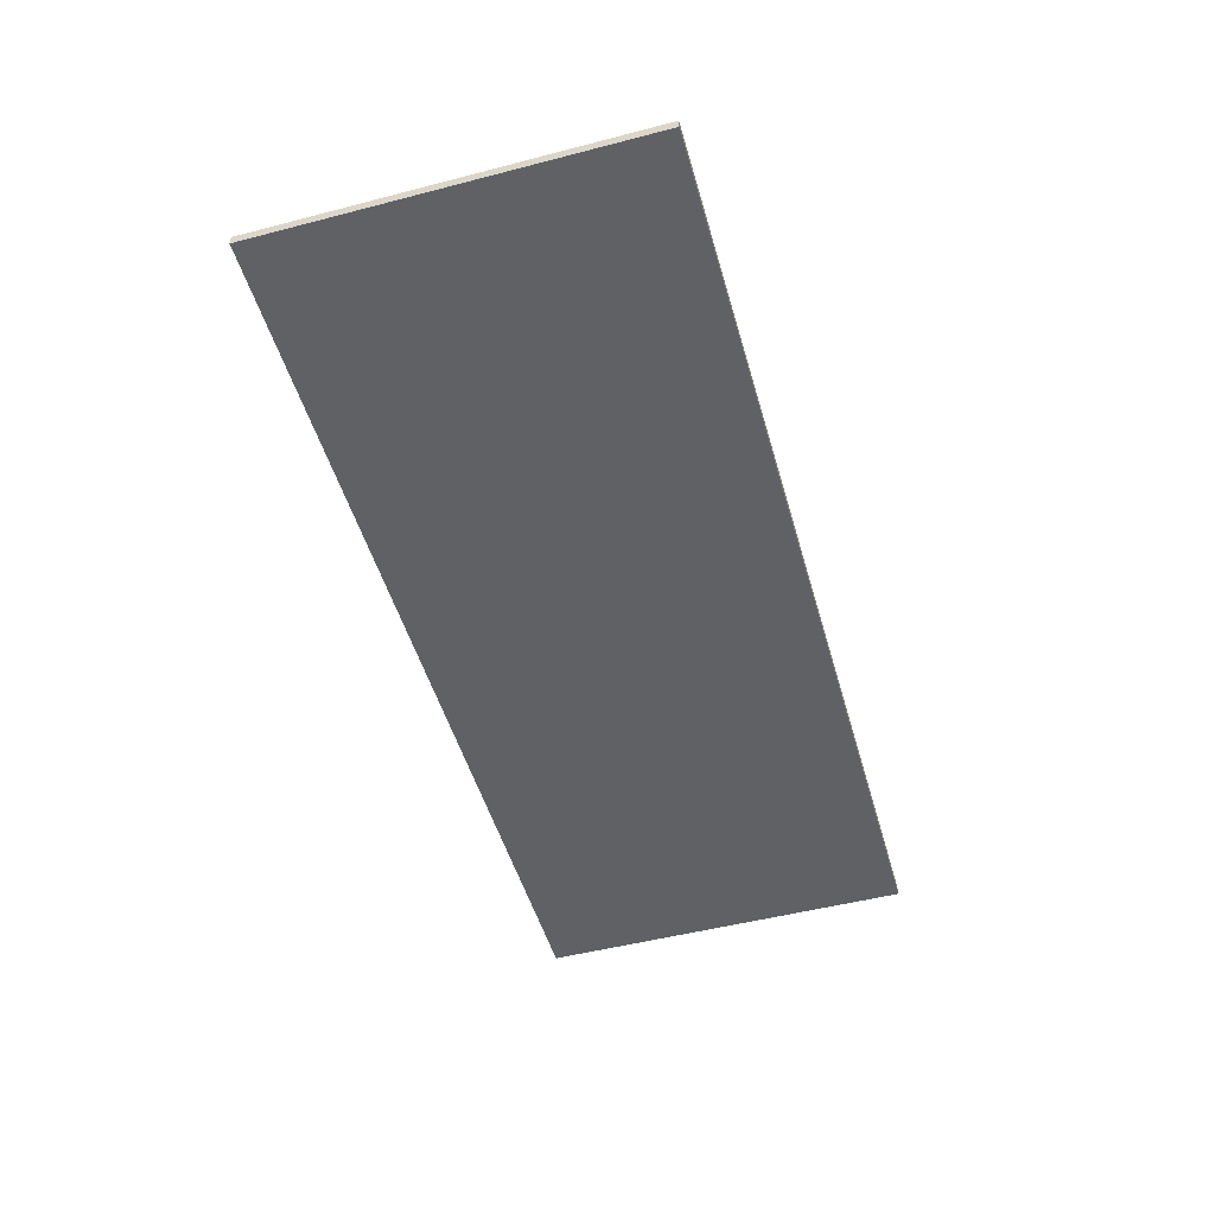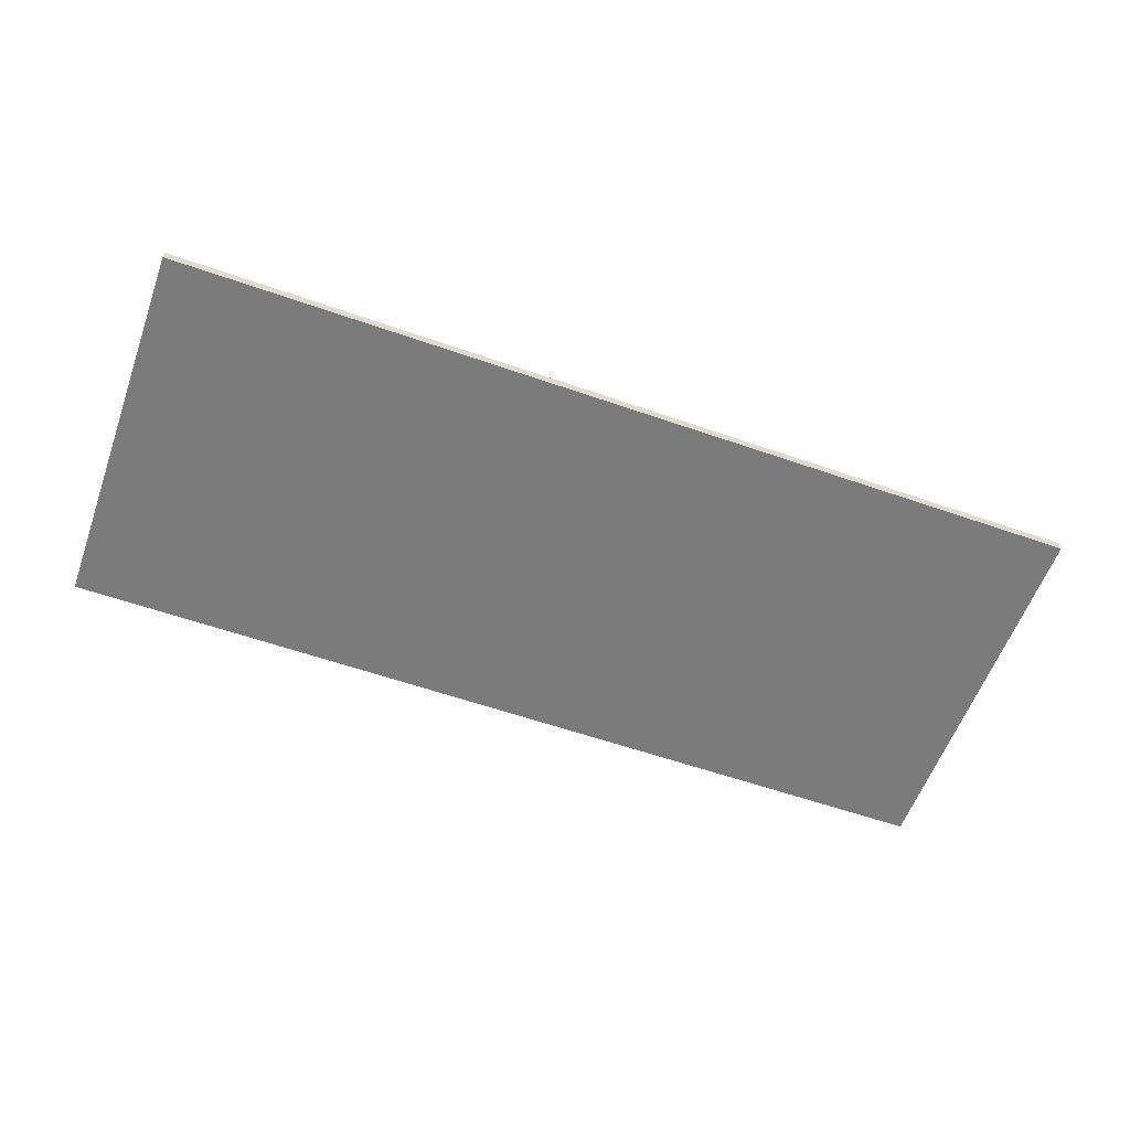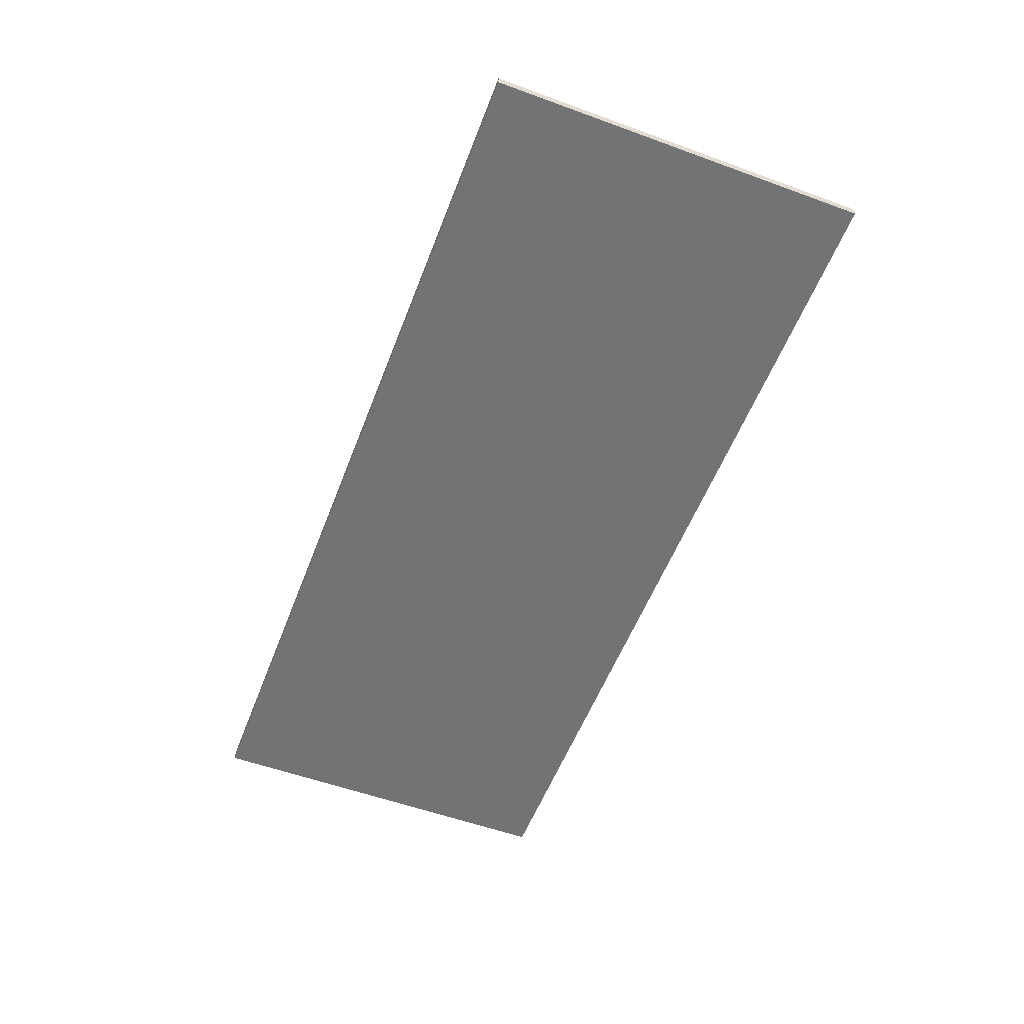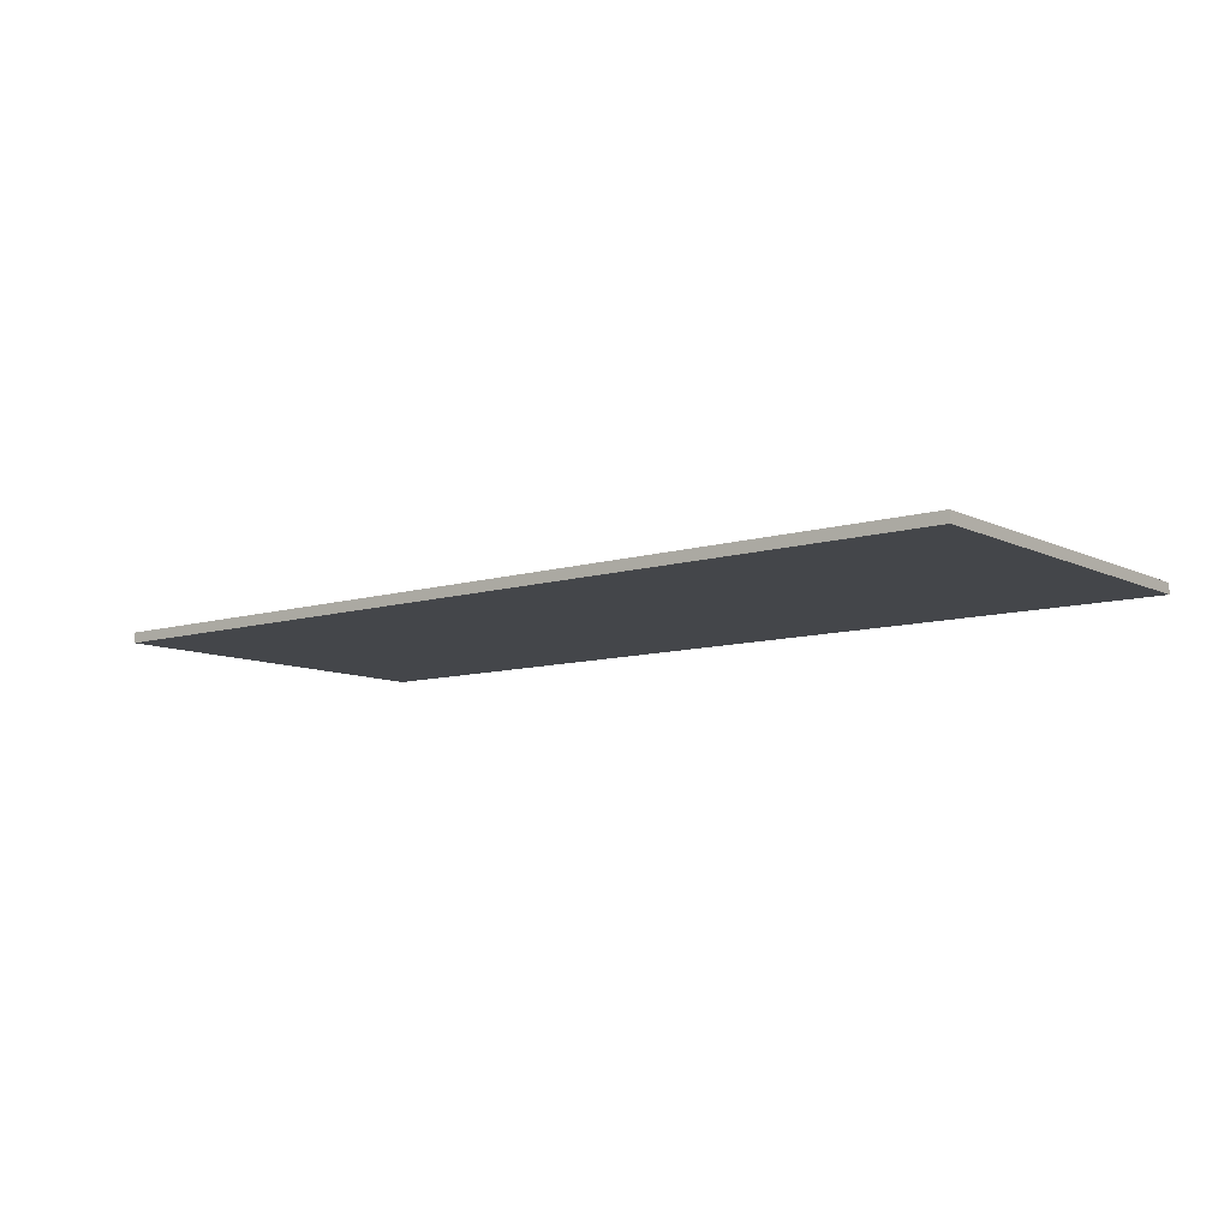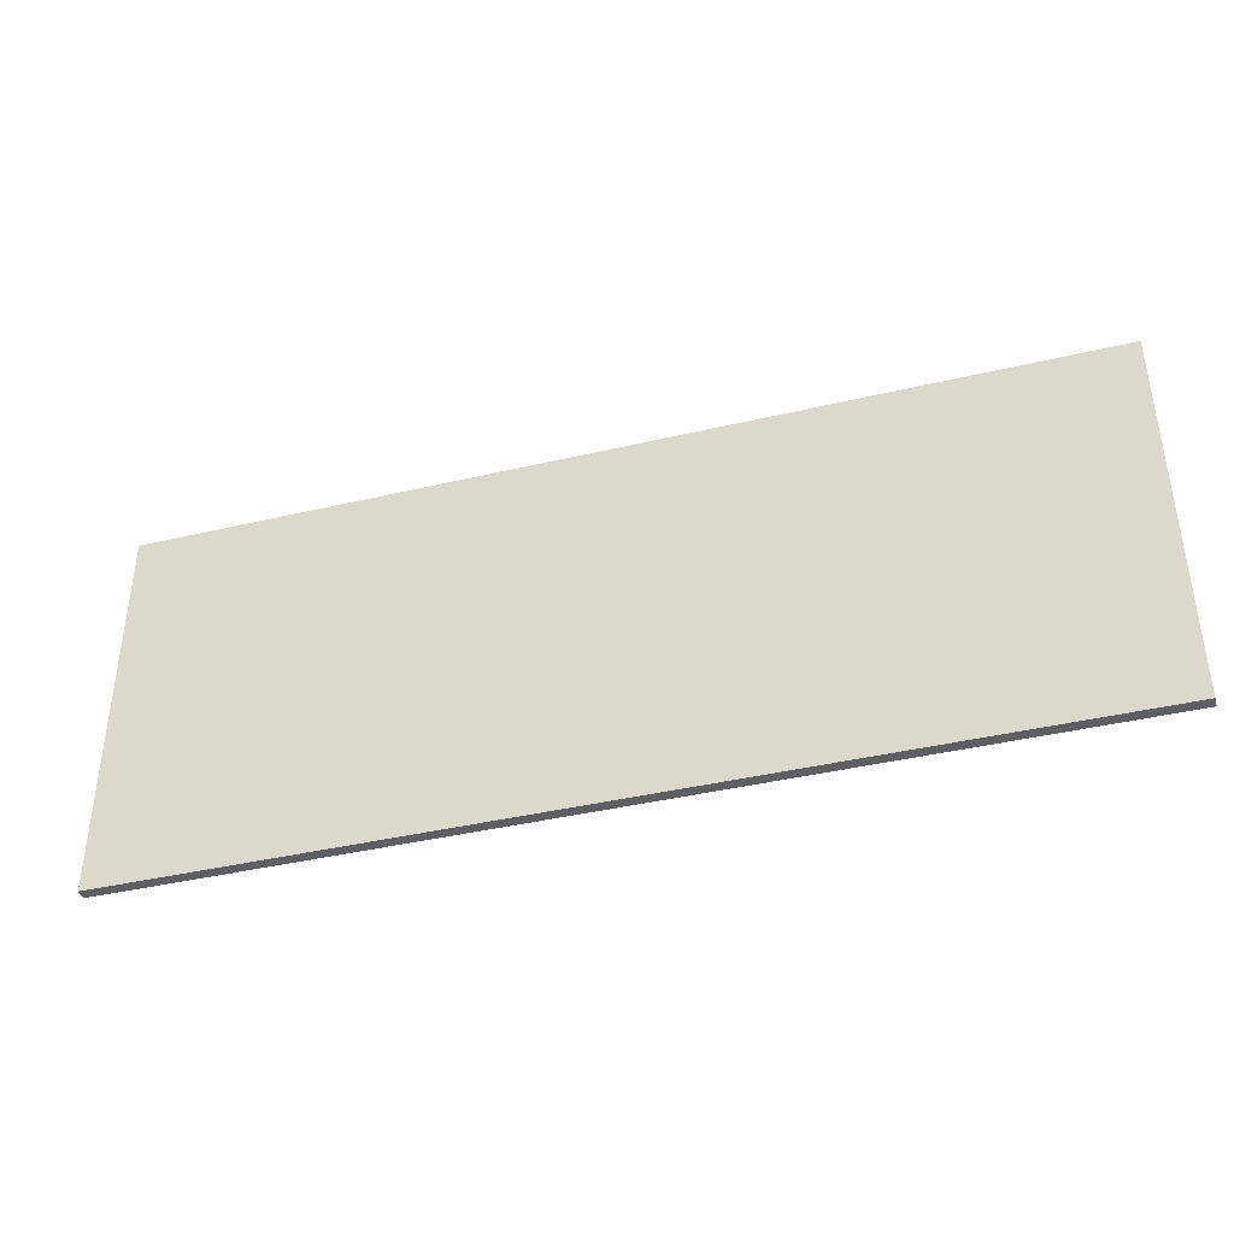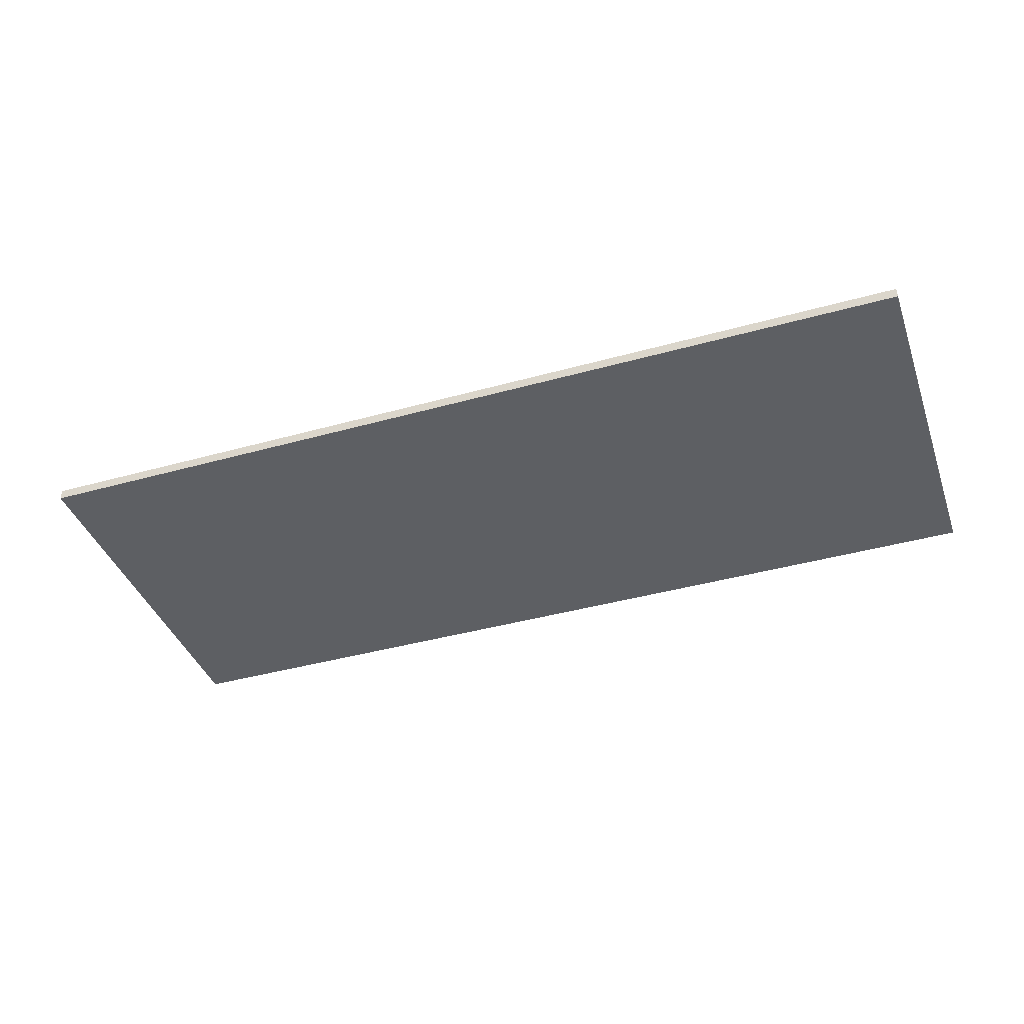
<metadata>
{"format":"obj","ext":"obj","renderer":"f3d","projection":"perspective","resolution":1024,"background":"white","views":[{"elev":-50.2,"azim":105.9,"up":"+Z"},{"elev":-58.5,"azim":160.2,"up":"+Z"},{"elev":-55.8,"azim":69.1,"up":"+Z"},{"elev":-9.4,"azim":-141.4,"up":"+Z"},{"elev":-39.7,"azim":16.4,"up":"+Y"},{"elev":-40.3,"azim":19.0,"up":"+Z"}]}
</metadata>
<code>
o Cube (42)
g Cube (42)
v 23.82 0 18.9
v 23.82 0 18.64
v 23.82 9.5 18.9
v 23.82 9.5 18.64
v 46.89 0 18.64
v 46.89 9.5 18.64
v 46.89 0 18.9
v 46.89 9.5 18.9
f 3 4 2 1
f 4 6 5 2
f 6 8 7 5
f 8 3 1 7
f 8 6 4 3
f 1 2 5 7

</code>
